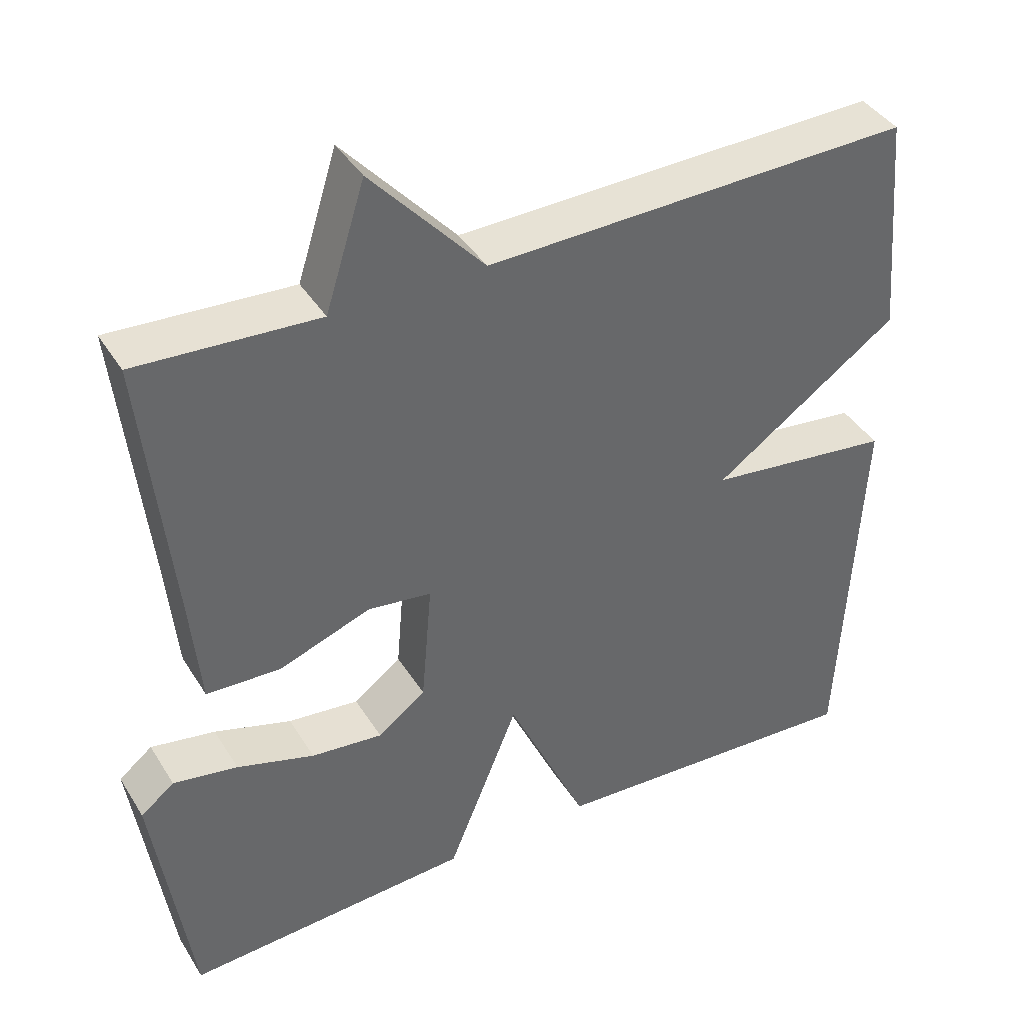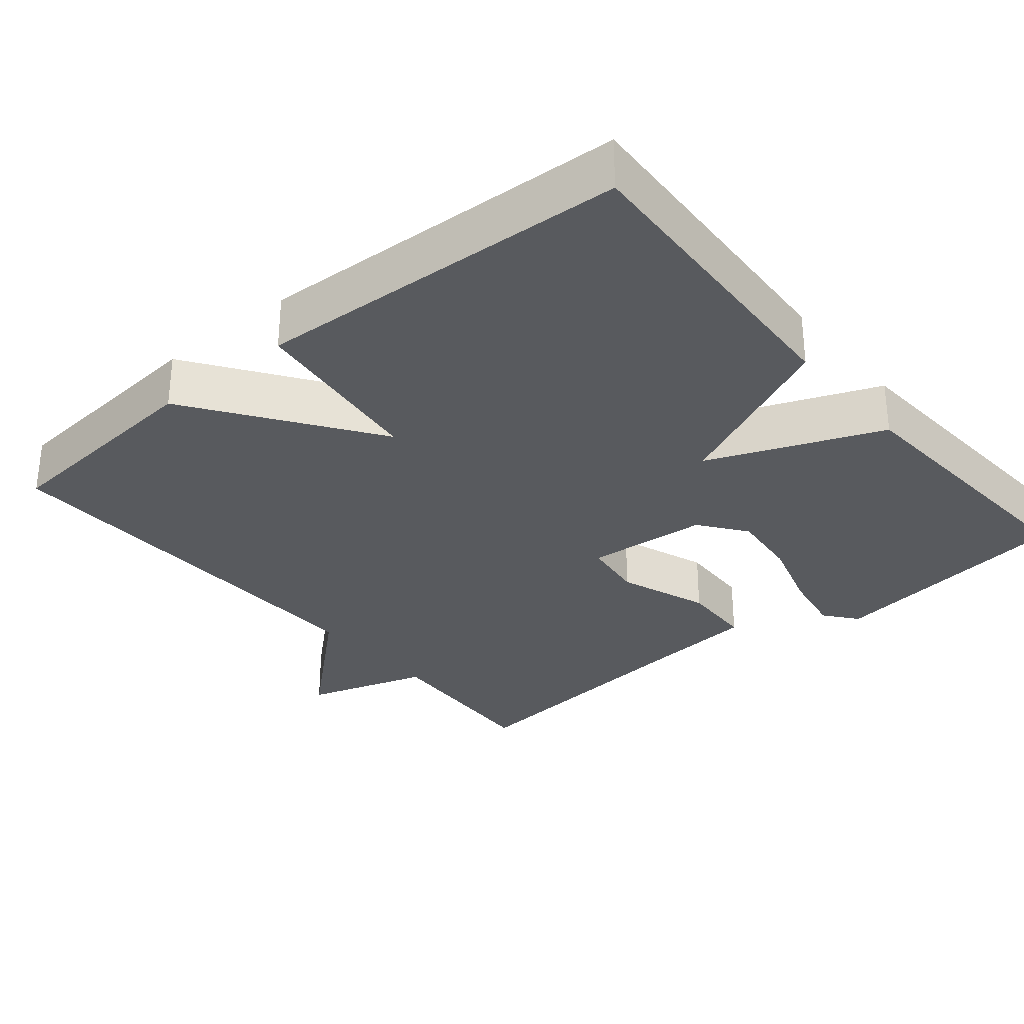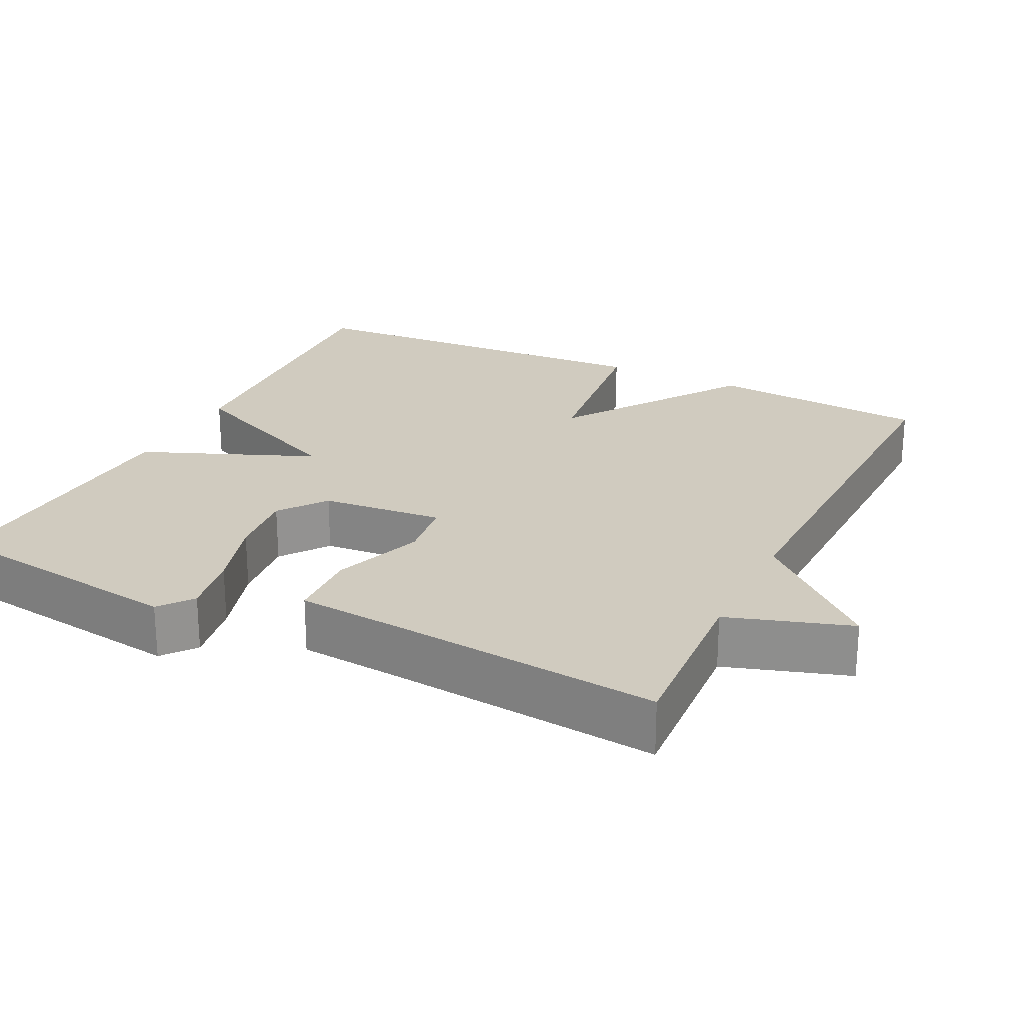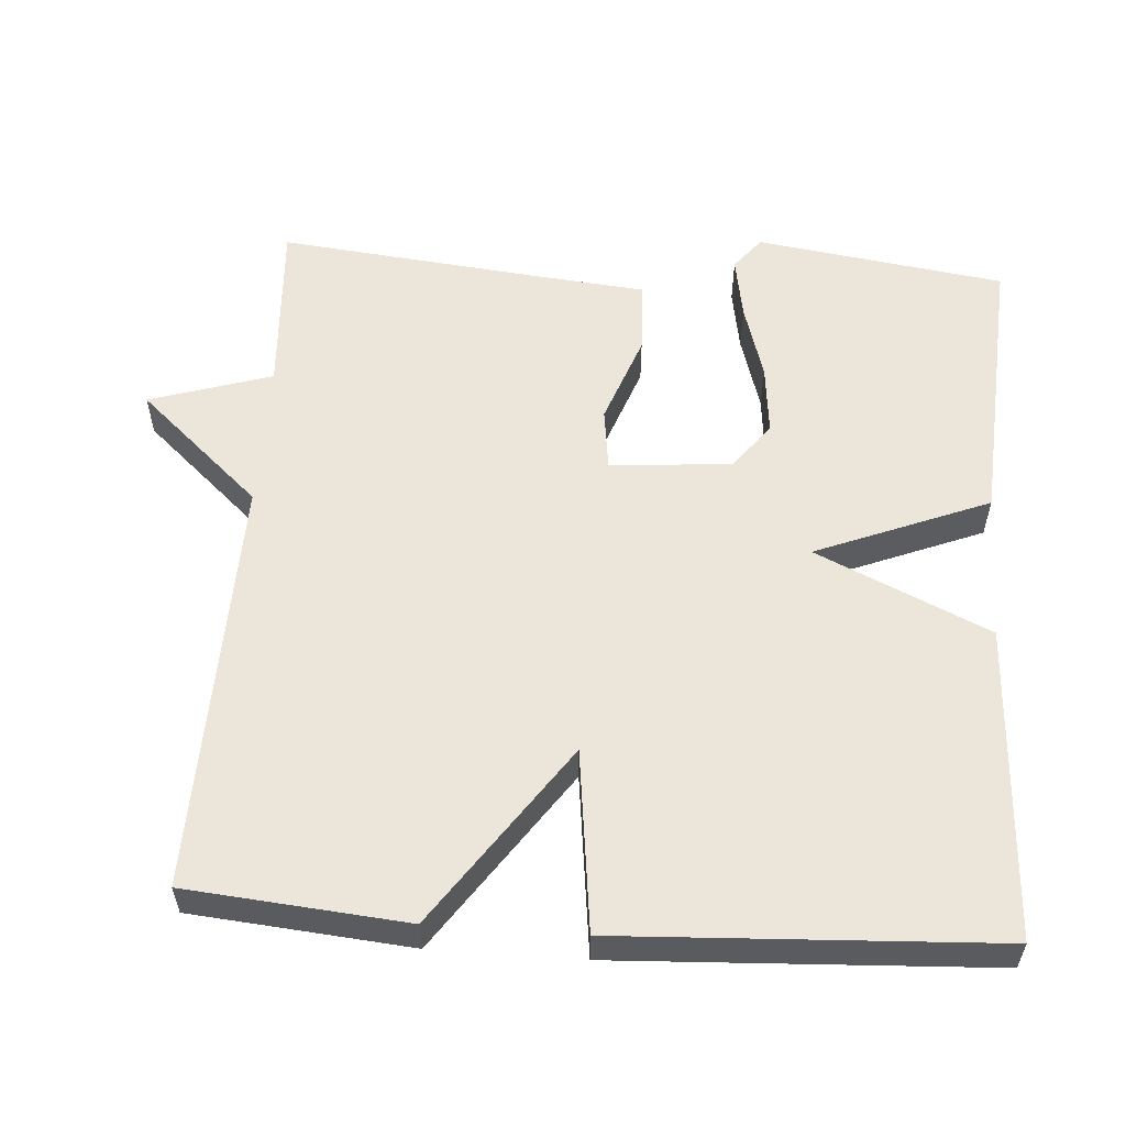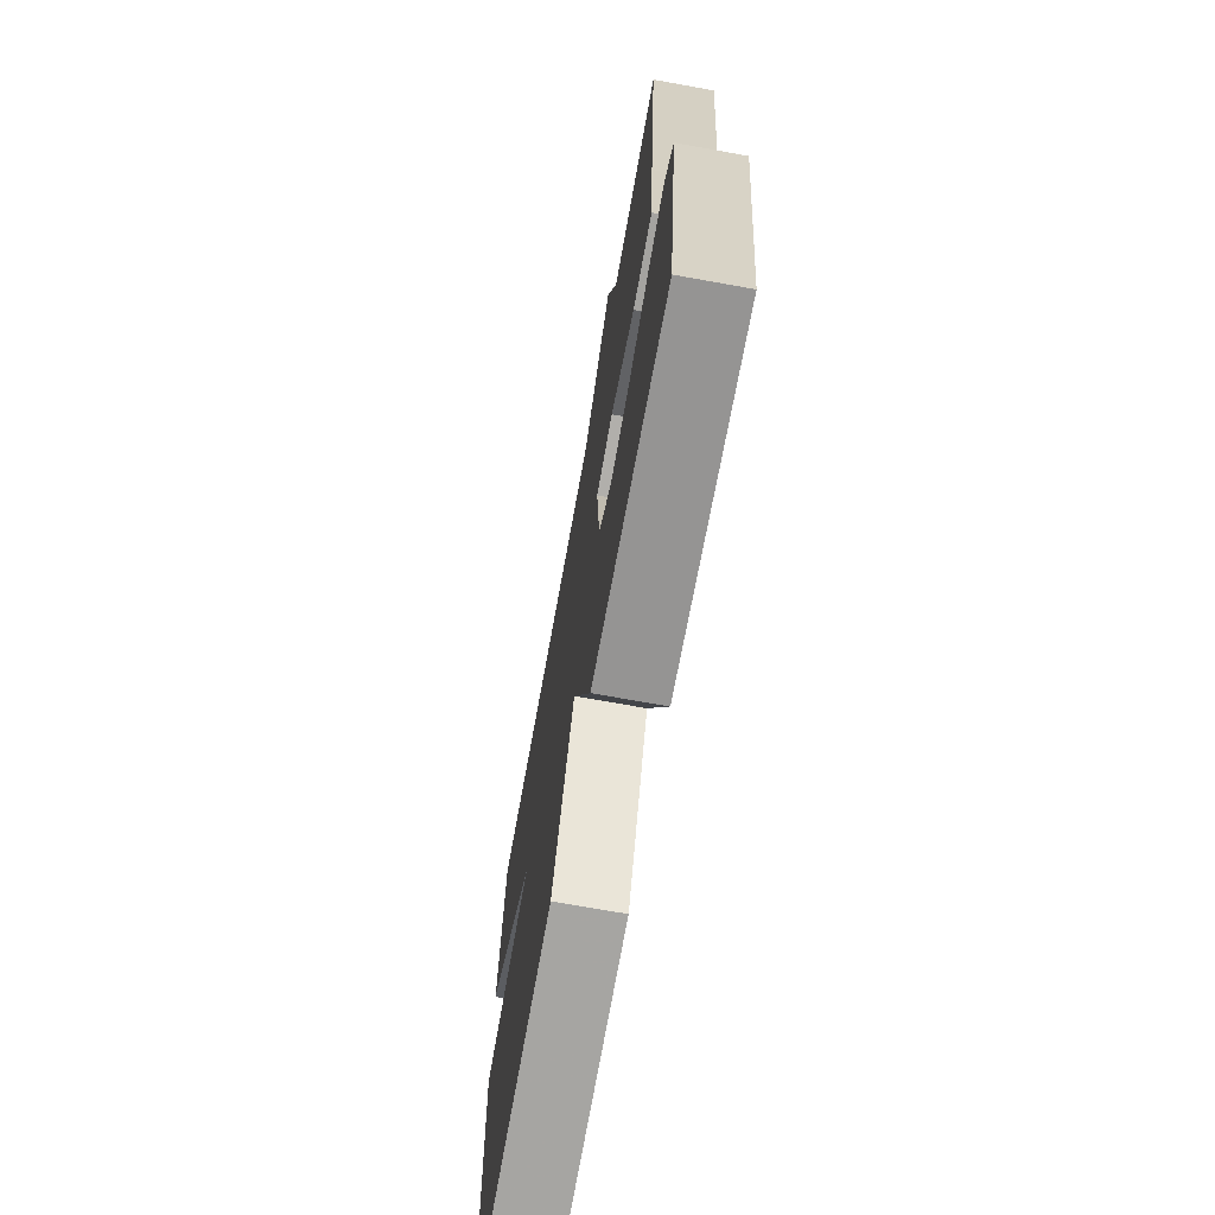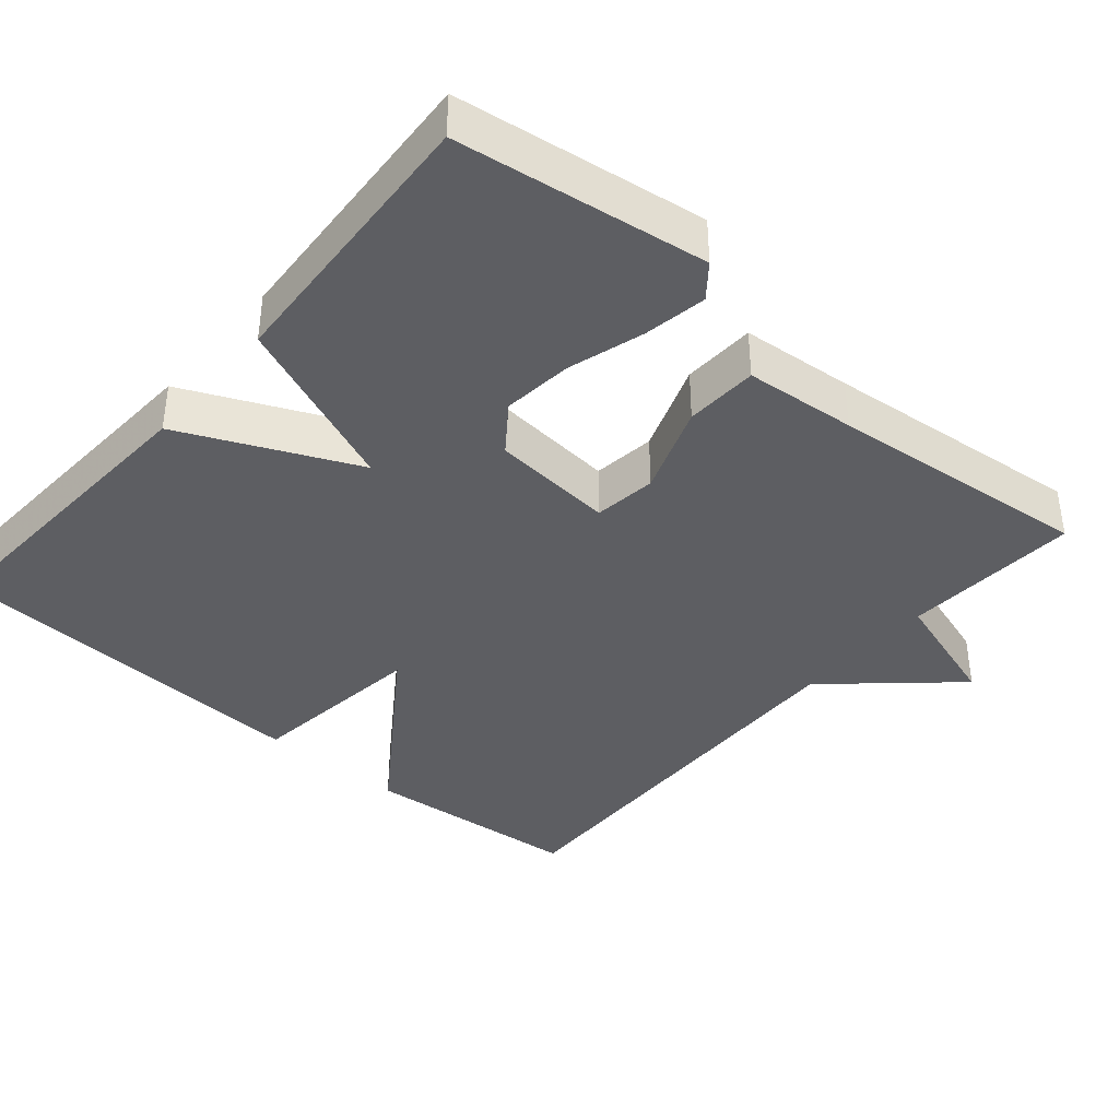
<metadata>
{"format":"obj","ext":"obj","renderer":"f3d","projection":"perspective","resolution":1024,"background":"white","views":[{"elev":40.4,"azim":-29.0,"up":"+Z"},{"elev":-31.0,"azim":129.8,"up":"+Y"},{"elev":23.7,"azim":-64.0,"up":"+Y"},{"elev":56.7,"azim":94.1,"up":"+Y"},{"elev":-70.7,"azim":-100.2,"up":"+Z"},{"elev":-39.2,"azim":-130.6,"up":"+Y"}]}
</metadata>
<code>
v -0.5 0.07 -0.5
v -0.548 0.07 -0.165
v -0.504 0.07 -0.13
v -0.419 0.07 -0.145
v -0.317 0.07 -0.176
v -0.223 0.07 -0.186
v -0.16 0.07 -0.139
v -0.146 0.07 0.025
v -0.23 0.07 0.036
v -0.351 0.07 -0.008
v -0.449 0.07 -0.004
v -0.463 0.07 0.146
v -0.5 0.07 0.5
v -0.262 0.07 0.486
v -0.21 0.07 0.651
v -0.062 0.07 0.486
v 0.5 0.07 0.5
v 0.526 0.07 0.205
v 0.282 0.07 0.035
v 0.526 0.07 0.005
v 0.5 0.07 -0.5
v 0.078 0.07 -0.477
v -0.028 0.07 -0.244
v -0.122 0.07 -0.477
v -0.5 0 -0.5
v -0.548 0 -0.165
v -0.504 0 -0.13
v -0.419 0 -0.145
v -0.317 0 -0.176
v -0.223 0 -0.186
v -0.16 0 -0.139
v -0.146 0 0.025
v -0.23 0 0.036
v -0.351 0 -0.008
v -0.449 0 -0.004
v -0.463 0 0.146
v -0.5 0 0.5
v -0.262 0 0.486
v -0.21 0 0.651
v -0.062 0 0.486
v 0.5 0 0.5
v 0.526 0 0.205
v 0.282 0 0.035
v 0.526 0 0.005
v 0.5 0 -0.5
v 0.078 0 -0.477
v -0.028 0 -0.244
v -0.122 0 -0.477
f 23 24 1 2
f 21 22 23
f 20 21 23
f 19 20 23
f 16 17 18 19
f 16 19 23
f 15 16 23
f 14 15 23
f 12 13 14
f 11 12 14
f 10 11 14
f 9 10 14
f 8 9 14
f 8 14 23
f 7 8 23
f 6 7 23
f 5 6 23 2
f 2 3 4 5
f 26 25 48 47
f 47 46 45
f 47 45 44
f 47 44 43
f 43 42 41 40
f 47 43 40
f 47 40 39
f 47 39 38
f 38 37 36
f 38 36 35
f 38 35 34
f 38 34 33
f 38 33 32
f 47 38 32
f 47 32 31
f 47 31 30
f 26 47 30 29
f 29 28 27 26
f 1 25 26 2
f 2 26 27 3
f 3 27 28 4
f 4 28 29 5
f 5 29 30 6
f 6 30 31 7
f 7 31 32 8
f 8 32 33 9
f 9 33 34 10
f 10 34 35 11
f 11 35 36 12
f 12 36 37 13
f 13 37 38 14
f 14 38 39 15
f 15 39 40 16
f 16 40 41 17
f 17 41 42 18
f 18 42 43 19
f 19 43 44 20
f 20 44 45 21
f 21 45 46 22
f 22 46 47 23
f 23 47 48 24
f 24 48 25 1

</code>
